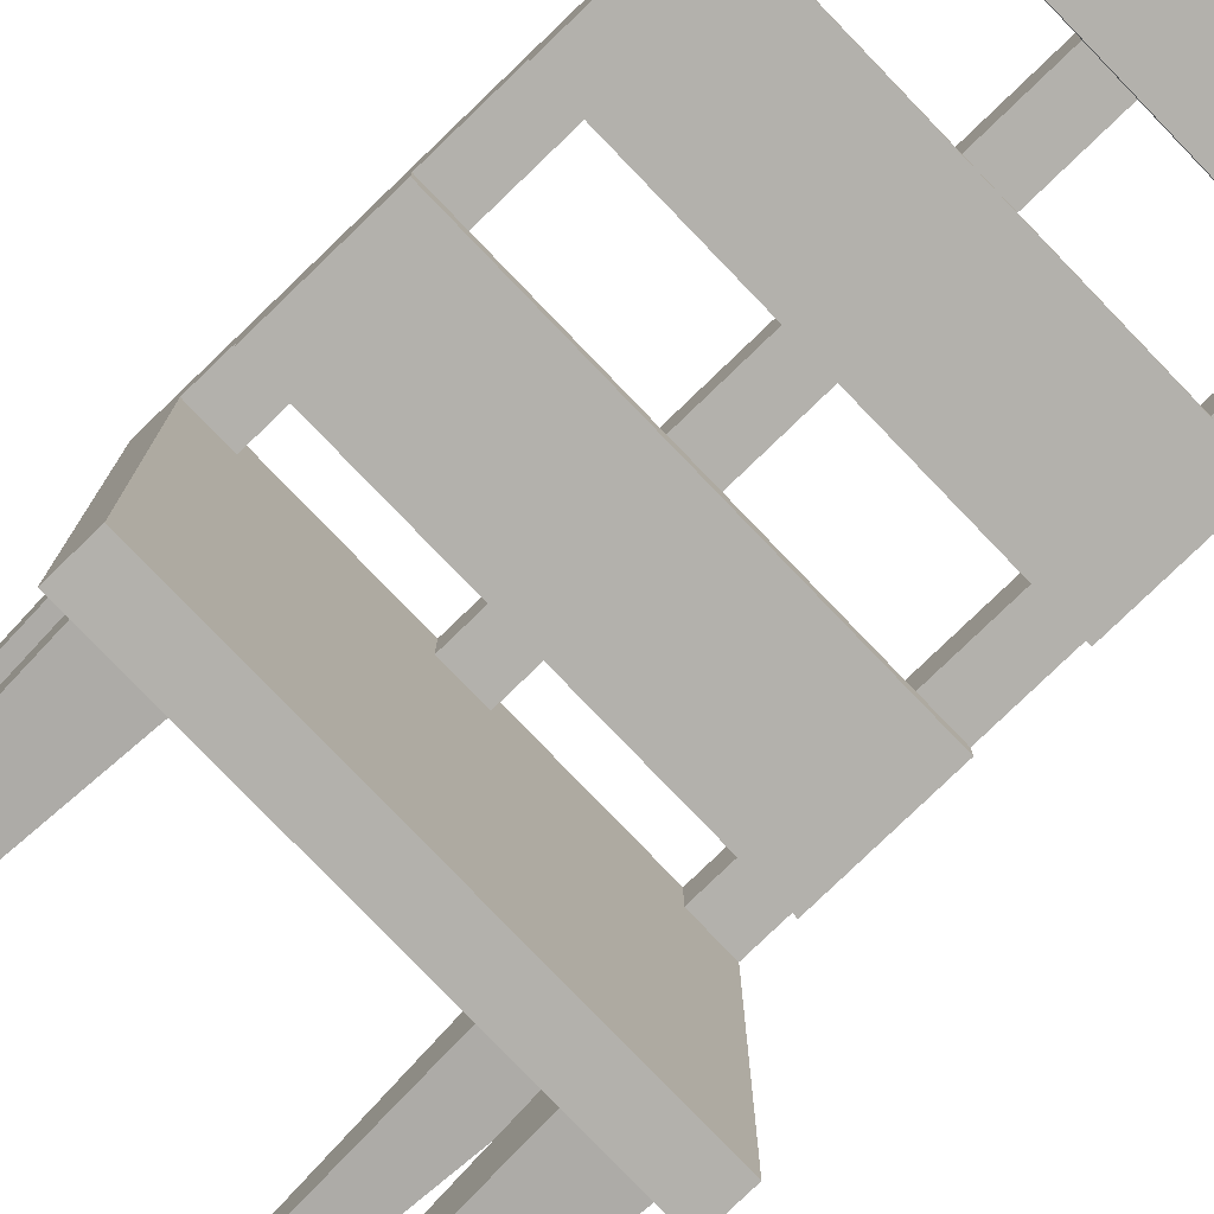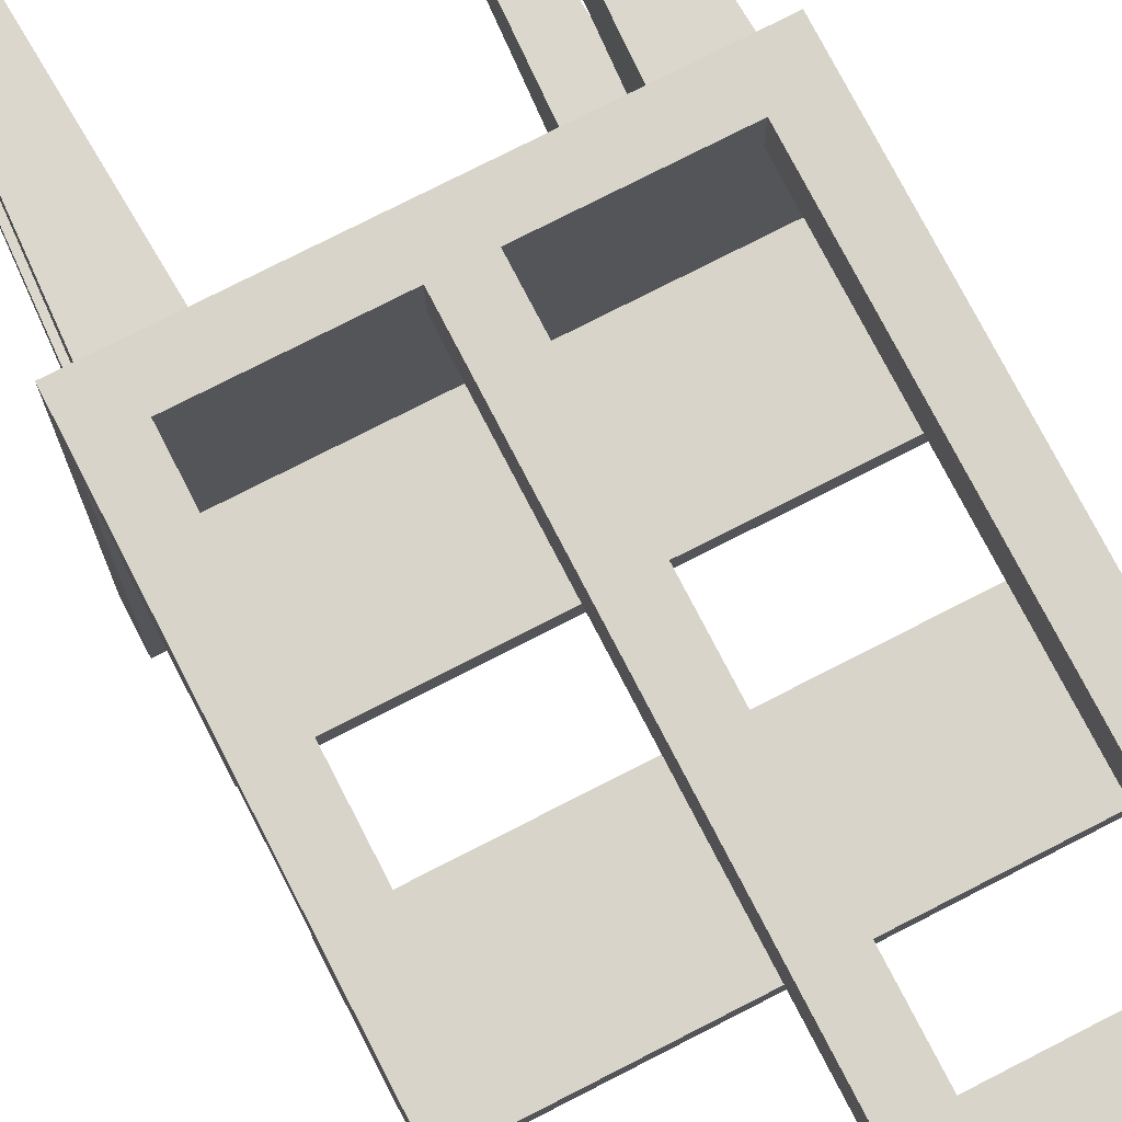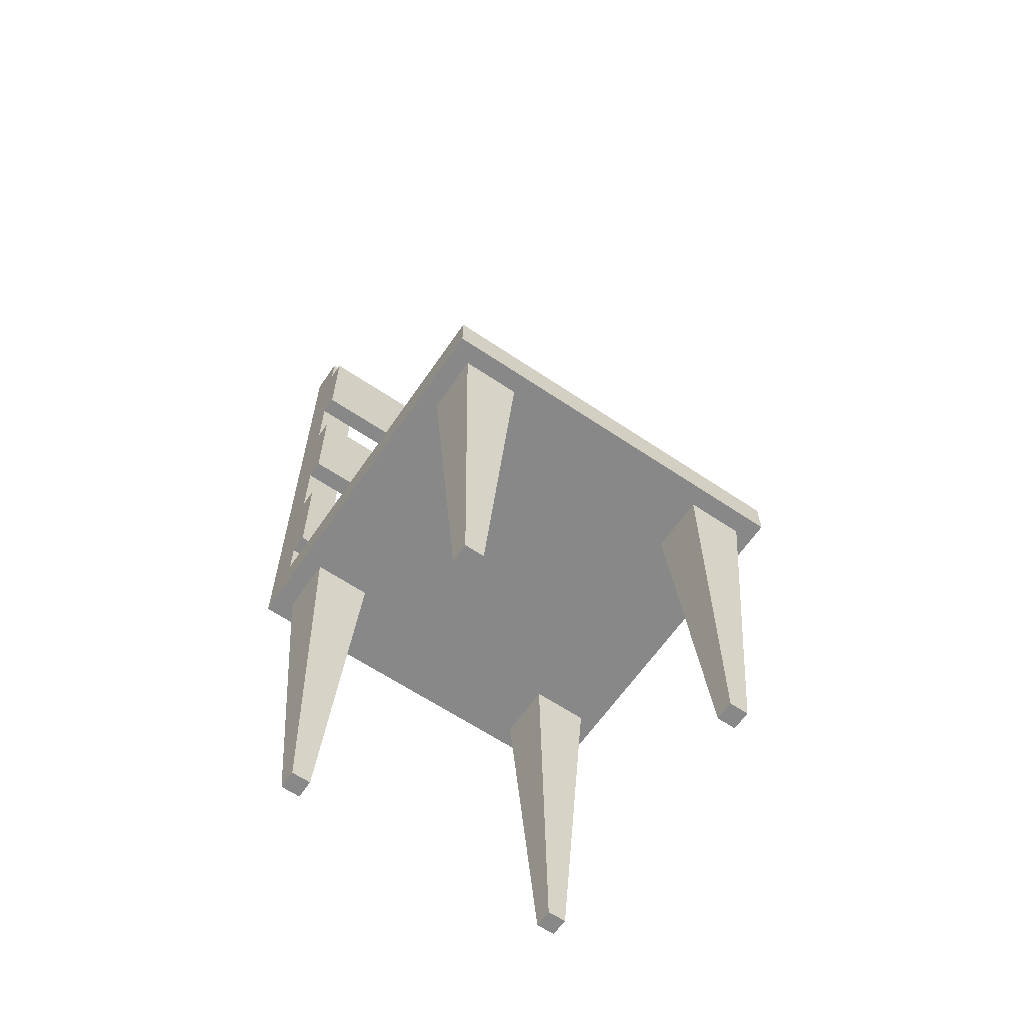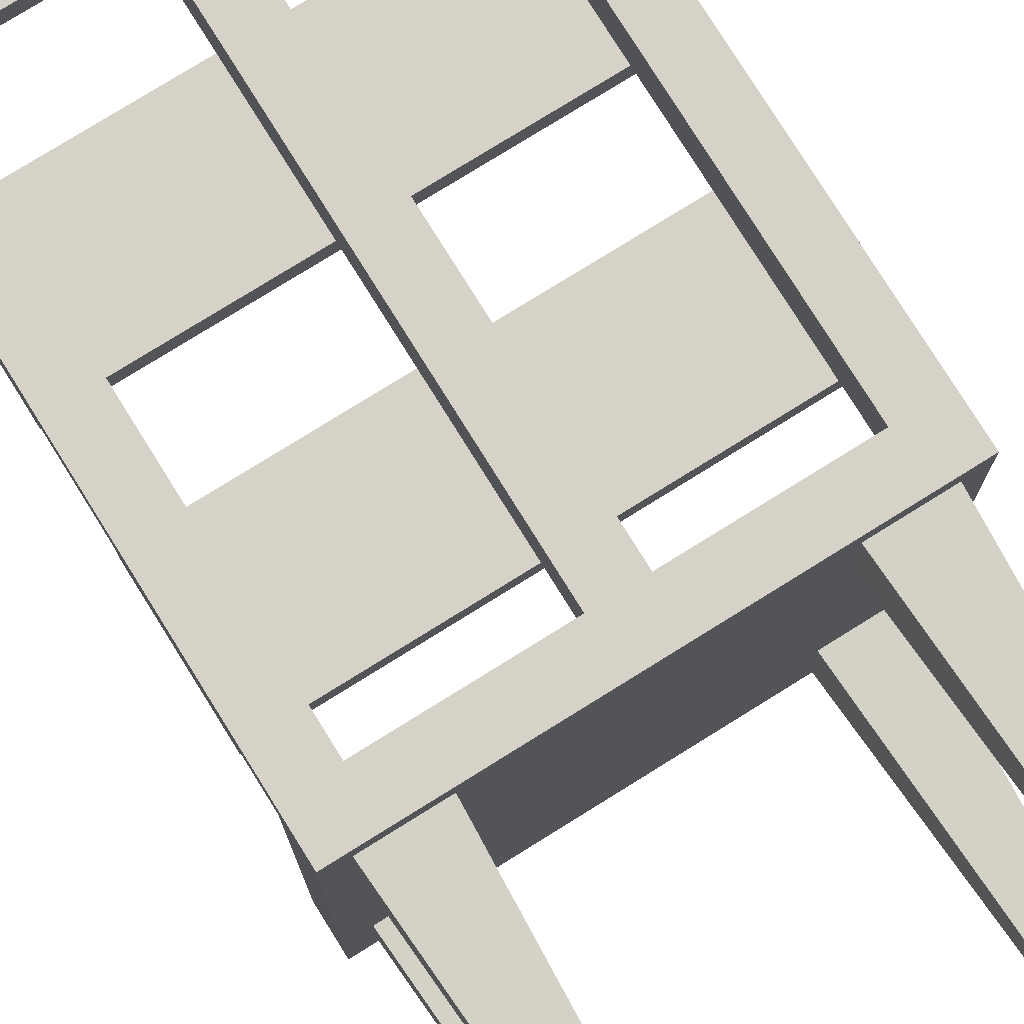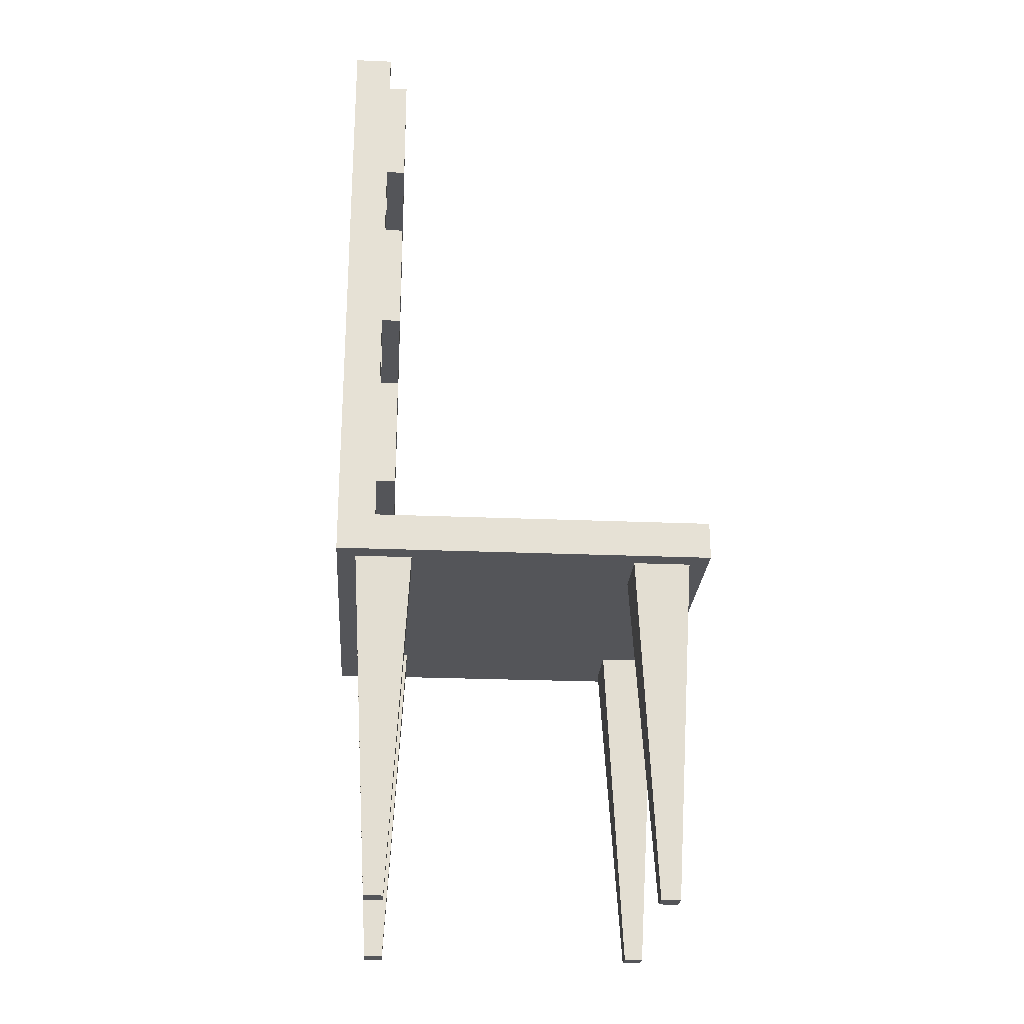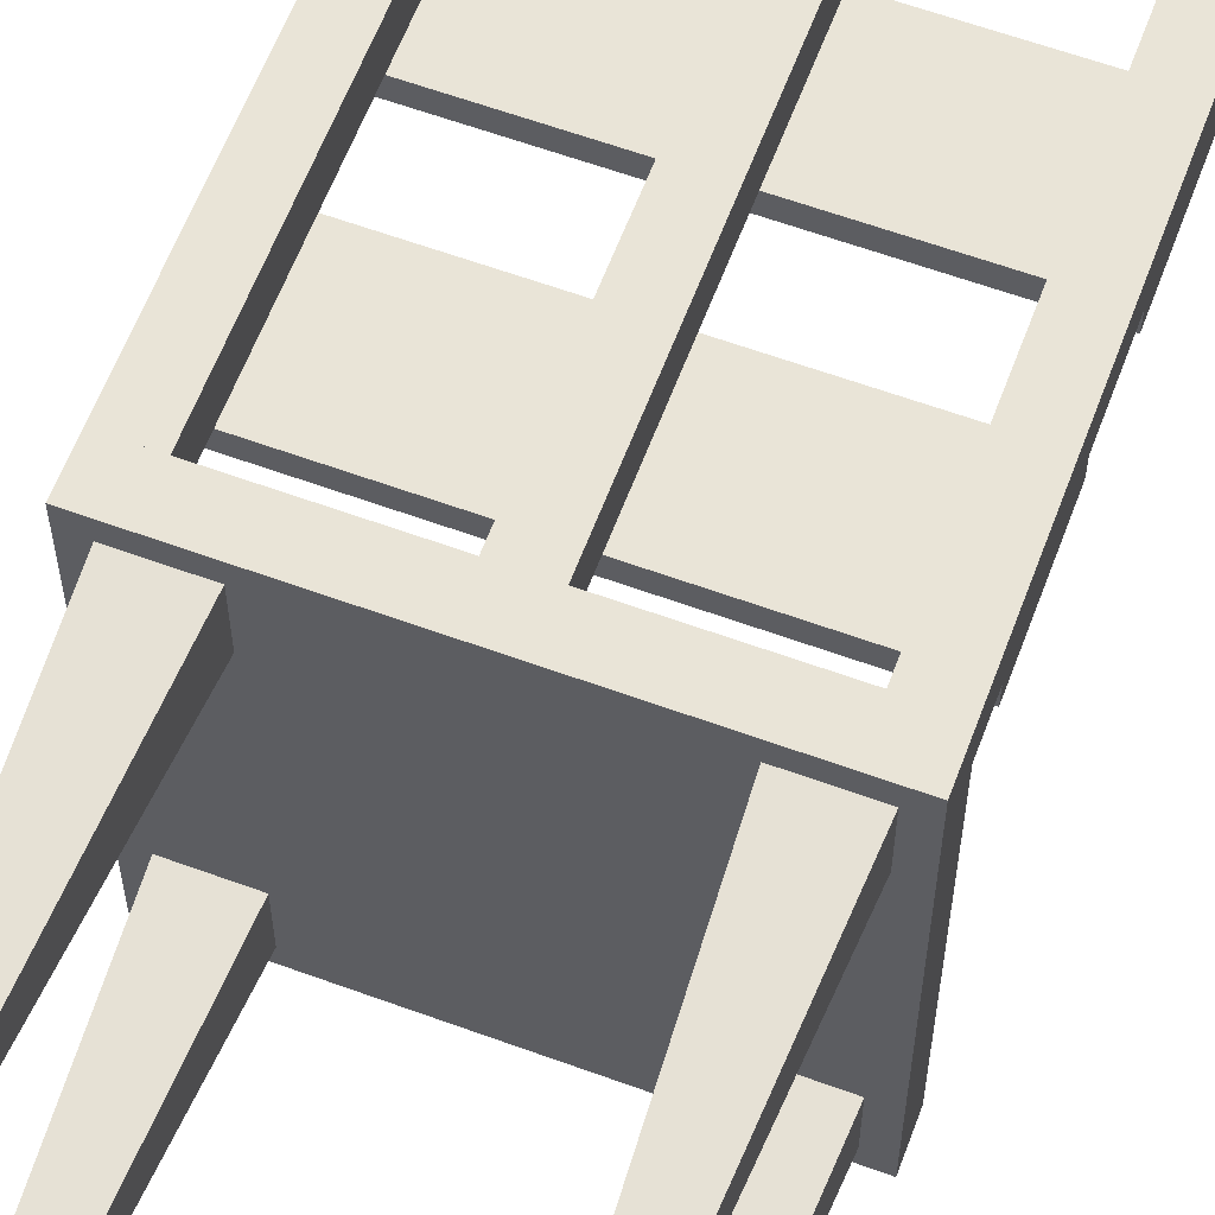
<metadata>
{"format":"obj","ext":"obj","renderer":"f3d","projection":"perspective","resolution":1024,"background":"white","views":[{"elev":-79.1,"azim":133.9,"up":"+Z"},{"elev":75.3,"azim":152.8,"up":"+Z"},{"elev":-62.9,"azim":145.7,"up":"+Y"},{"elev":77.6,"azim":-31.9,"up":"+Z"},{"elev":-24.8,"azim":86.1,"up":"+Y"},{"elev":60.9,"azim":20.5,"up":"+Z"}]}
</metadata>
<code>
v -0.1741 -0.1029 0.09574
v 0.1741 -0.1029 -0.2524
v 0.1741 -0.1029 0.09574
v -0.1741 -0.1029 -0.2524
v -0.1741 -0.06805 -0.2524
v -0.1741 -0.06805 0.09574
v 0.1741 -0.06805 -0.2524
v 0.1741 -0.06805 0.09574
v 0.1393 -0.06805 0.09574
v 0.1741 -0.06805 0.06093
v 0.1741 -0.06805 0.09574
v 0.1393 -0.06805 0.06093
v 0.1741 0.4542 0.09574
v 0.1741 0.4542 0.06093
v 0.1393 0.4194 0.09574
v 0.01741 0.4194 0.09574
v -0.01741 0.4194 0.09574
v -0.1393 0.4194 0.09574
v -0.1741 -0.06805 0.09574
v -0.1393 -0.06805 0.09574
v -0.1741 0.4542 0.09574
v -0.01741 -0.06805 0.09574
v 0.01741 -0.06805 0.09574
v 0.1393 0.4194 0.06093
v -0.1741 0.4542 0.06093
v -0.1393 -0.06805 0.06093
v -0.1741 -0.06805 0.06093
v -0.1393 0.4194 0.06093
v -0.01741 0.4194 0.06093
v 0.01741 0.4194 0.06093
v 0.01741 -0.06805 0.06093
v -0.01741 -0.06805 0.06093
v 0.1044 -0.1029 0.02611
v 0.1567 -0.1029 0.07834
v 0.1567 -0.1029 0.02611
v 0.1044 -0.1029 0.07834
v 0.1219 -0.4162 0.06093
v 0.1393 -0.4162 0.06093
v 0.1393 -0.4162 0.04352
v 0.1219 -0.4162 0.04352
v 0.1044 -0.1029 -0.235
v 0.1567 -0.1029 -0.1828
v 0.1567 -0.1029 -0.235
v 0.1044 -0.1029 -0.1828
v 0.1219 -0.4162 -0.2002
v 0.1393 -0.4162 -0.2002
v 0.1393 -0.4162 -0.2176
v 0.1219 -0.4162 -0.2176
v -0.1567 -0.1029 -0.235
v -0.1044 -0.1029 -0.1828
v -0.1044 -0.1029 -0.235
v -0.1567 -0.1029 -0.1828
v -0.1393 -0.4162 -0.2002
v -0.1219 -0.4162 -0.2002
v -0.1219 -0.4162 -0.2176
v -0.1393 -0.4162 -0.2176
v -0.1567 -0.1029 0.02611
v -0.1044 -0.1029 0.07834
v -0.1044 -0.1029 0.02611
v -0.1567 -0.1029 0.07834
v -0.1393 -0.4162 0.06093
v -0.1219 -0.4162 0.06093
v -0.1219 -0.4162 0.04352
v -0.1393 -0.4162 0.04352
v 0.1741 0.4194 0.06093
v 0.1741 0.3149 0.04352
v 0.1741 0.4194 0.04352
v 0.1741 0.3149 0.06093
v -0.1741 0.3149 0.06093
v -0.1741 0.4194 0.06093
v -0.1741 0.3149 0.04352
v -0.1741 0.4194 0.04352
v 0.1741 0.07121 0.06093
v 0.1741 -0.03323 0.04352
v 0.1741 0.07121 0.04352
v 0.1741 -0.03323 0.06093
v -0.1741 -0.03323 0.06093
v -0.1741 0.07121 0.06093
v -0.1741 -0.03323 0.04352
v -0.1741 0.07121 0.04352
v 0.1741 0.2453 0.06093
v 0.1741 0.1408 0.04352
v 0.1741 0.2453 0.04352
v 0.1741 0.1408 0.06093
v -0.1741 0.1408 0.06093
v -0.1741 0.2453 0.06093
v -0.1741 0.1408 0.04352
v -0.1741 0.2453 0.04352
g group_0_ID3
f 1 2 3
f 2 1 4
f 1 5 4
f 5 1 6
f 5 2 4
f 2 5 7
f 8 2 7
f 2 8 3
f 8 1 3
f 1 8 6
f 5 8 7
f 8 5 6
g Chair_Back_Frame_ID12
f 9 10 11
f 10 9 12
f 13 10 14
f 10 13 11
f 13 9 11
f 9 13 15
f 15 13 16
f 16 13 17
f 17 13 18
f 18 19 20
f 19 18 21
f 21 18 13
f 16 22 23
f 22 16 17
f 9 24 12
f 24 9 15
f 25 26 27
f 26 25 28
f 28 25 29
f 29 25 30
f 30 25 24
f 24 10 12
f 10 24 14
f 14 24 25
f 29 31 32
f 31 29 30
f 25 13 14
f 13 25 21
f 19 25 27
f 25 19 21
f 19 26 20
f 26 19 27
f 18 26 28
f 26 18 20
f 18 29 17
f 29 18 28
f 22 29 32
f 29 22 17
f 22 31 23
f 31 22 32
f 16 31 30
f 31 16 23
f 16 24 15
f 24 16 30
g Chair_Leg_ID22
f 33 34 35
f 34 33 36
f 34 37 38
f 37 34 36
f 34 39 35
f 39 34 38
f 33 39 40
f 39 33 35
f 40 36 33
f 36 40 37
f 37 39 38
f 39 37 40
g Chair_Leg_ID22
f 41 42 43
f 42 41 44
f 42 45 46
f 45 42 44
f 42 47 43
f 47 42 46
f 41 47 48
f 47 41 43
f 48 44 41
f 44 48 45
f 45 47 46
f 47 45 48
g Chair_Leg_ID22
f 49 50 51
f 50 49 52
f 50 53 54
f 53 50 52
f 50 55 51
f 55 50 54
f 49 55 56
f 55 49 51
f 56 52 49
f 52 56 53
f 53 55 54
f 55 53 56
g Chair_Leg_ID22
f 57 58 59
f 58 57 60
f 58 61 62
f 61 58 60
f 58 63 59
f 63 58 62
f 57 63 64
f 63 57 59
f 64 60 57
f 60 64 61
f 61 63 62
f 63 61 64
g Back_Slat_ID33
f 65 66 67
f 66 65 68
f 65 69 68
f 69 65 70
f 69 66 68
f 66 69 71
f 72 66 71
f 66 72 67
f 72 65 67
f 65 72 70
f 69 72 71
f 72 69 70
g Back_Slat_ID33
f 73 74 75
f 74 73 76
f 73 77 76
f 77 73 78
f 77 74 76
f 74 77 79
f 80 74 79
f 74 80 75
f 80 73 75
f 73 80 78
f 77 80 79
f 80 77 78
g Back_Slat_ID33
f 81 82 83
f 82 81 84
f 81 85 84
f 85 81 86
f 85 82 84
f 82 85 87
f 88 82 87
f 82 88 83
f 88 81 83
f 81 88 86
f 85 88 87
f 88 85 86

</code>
